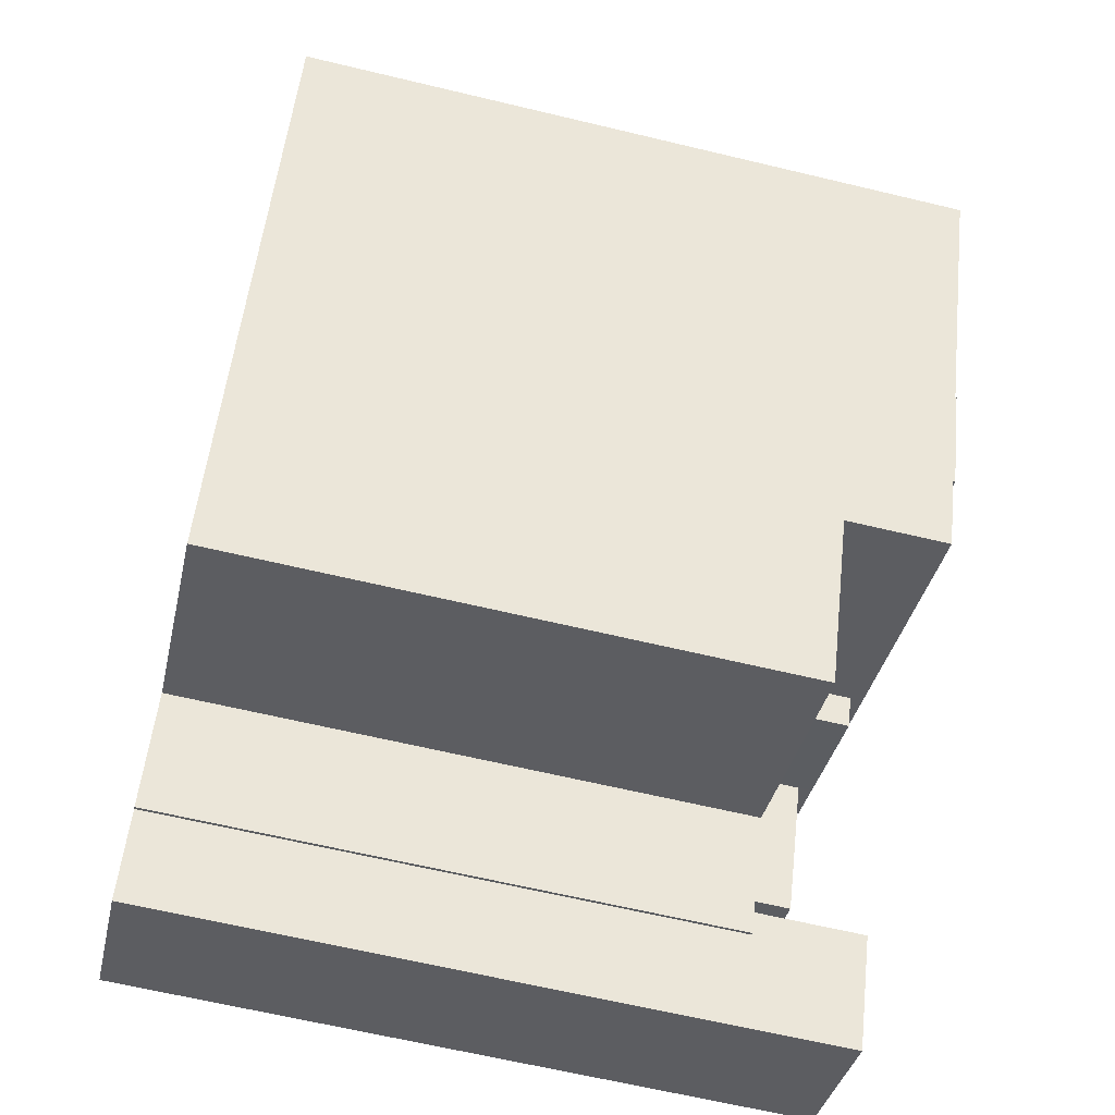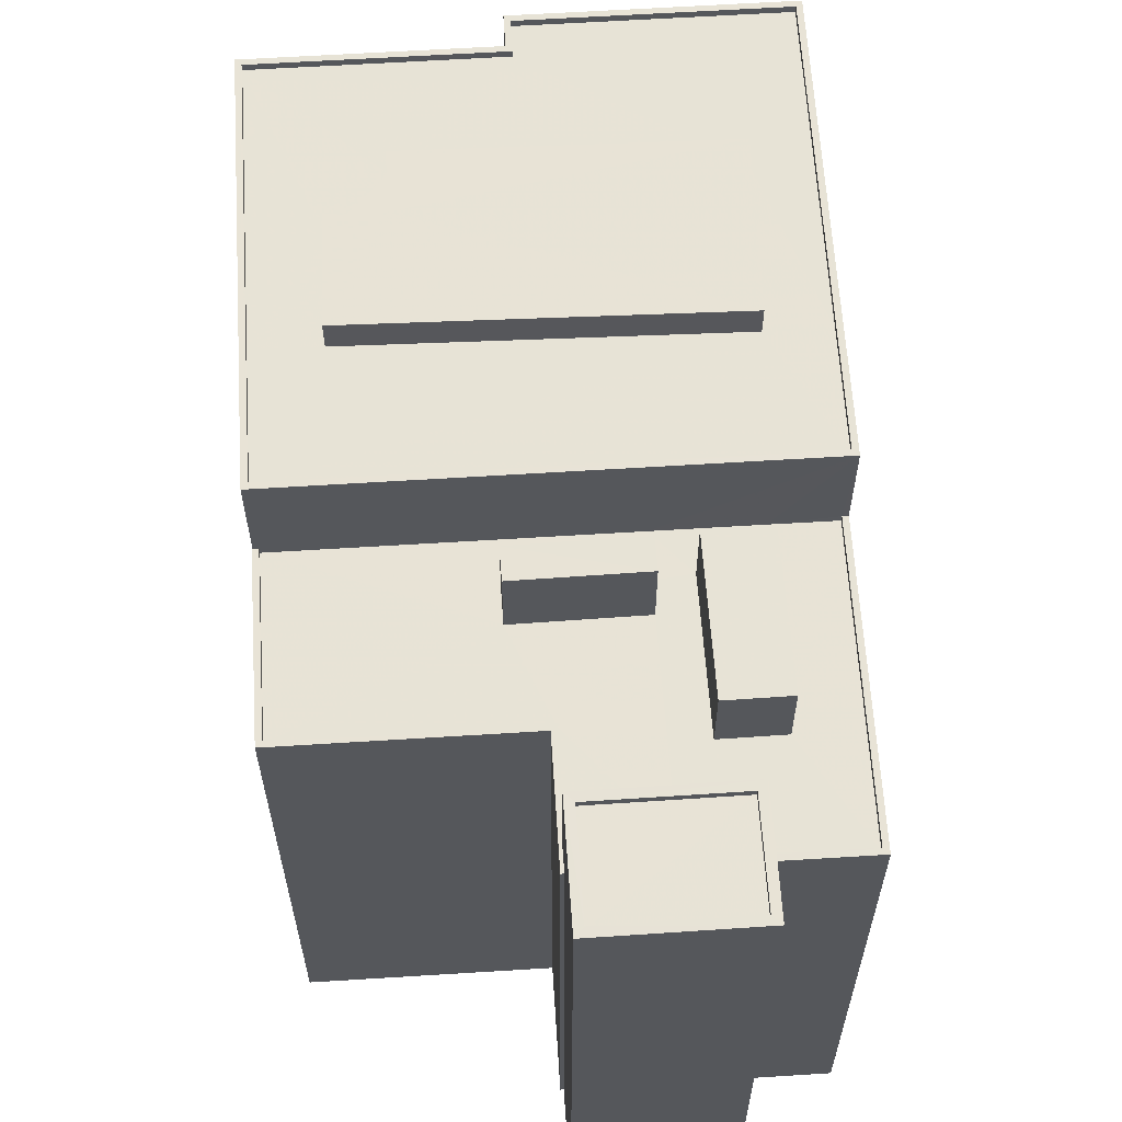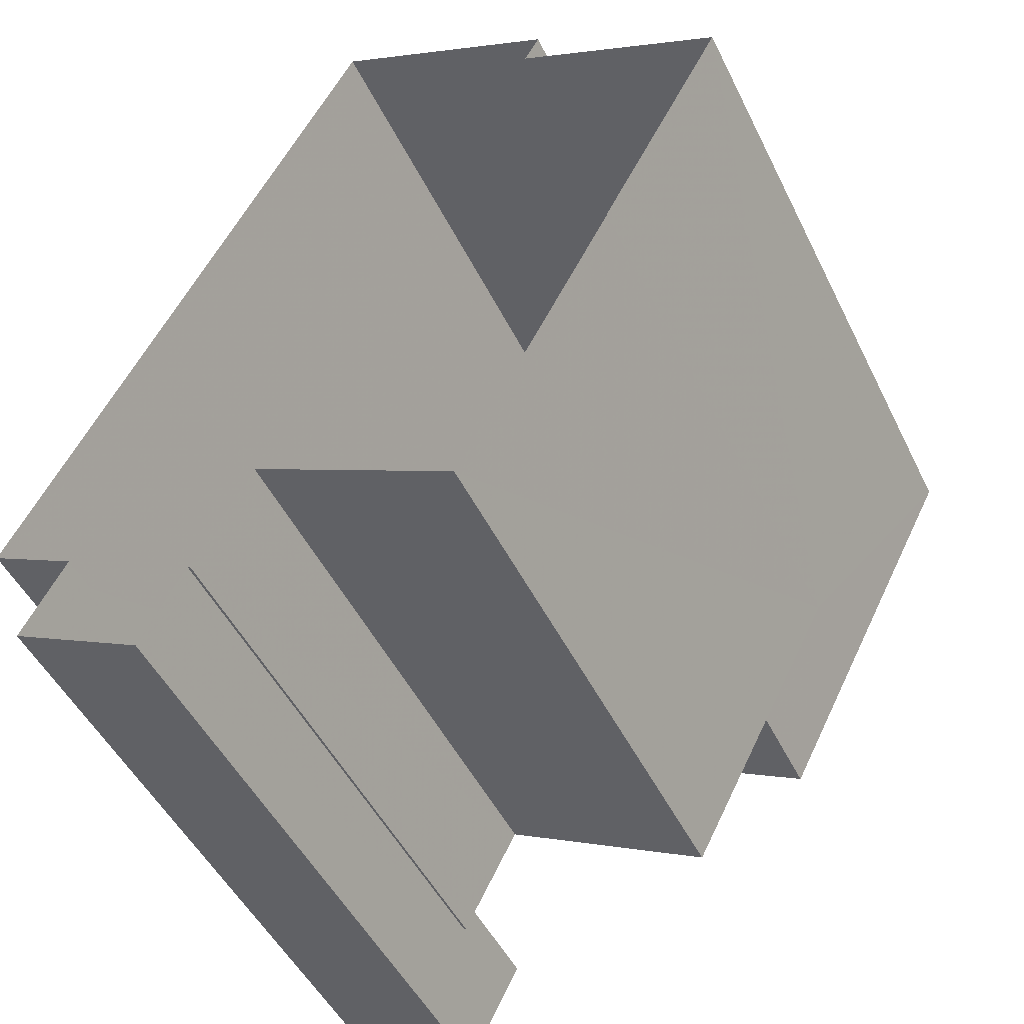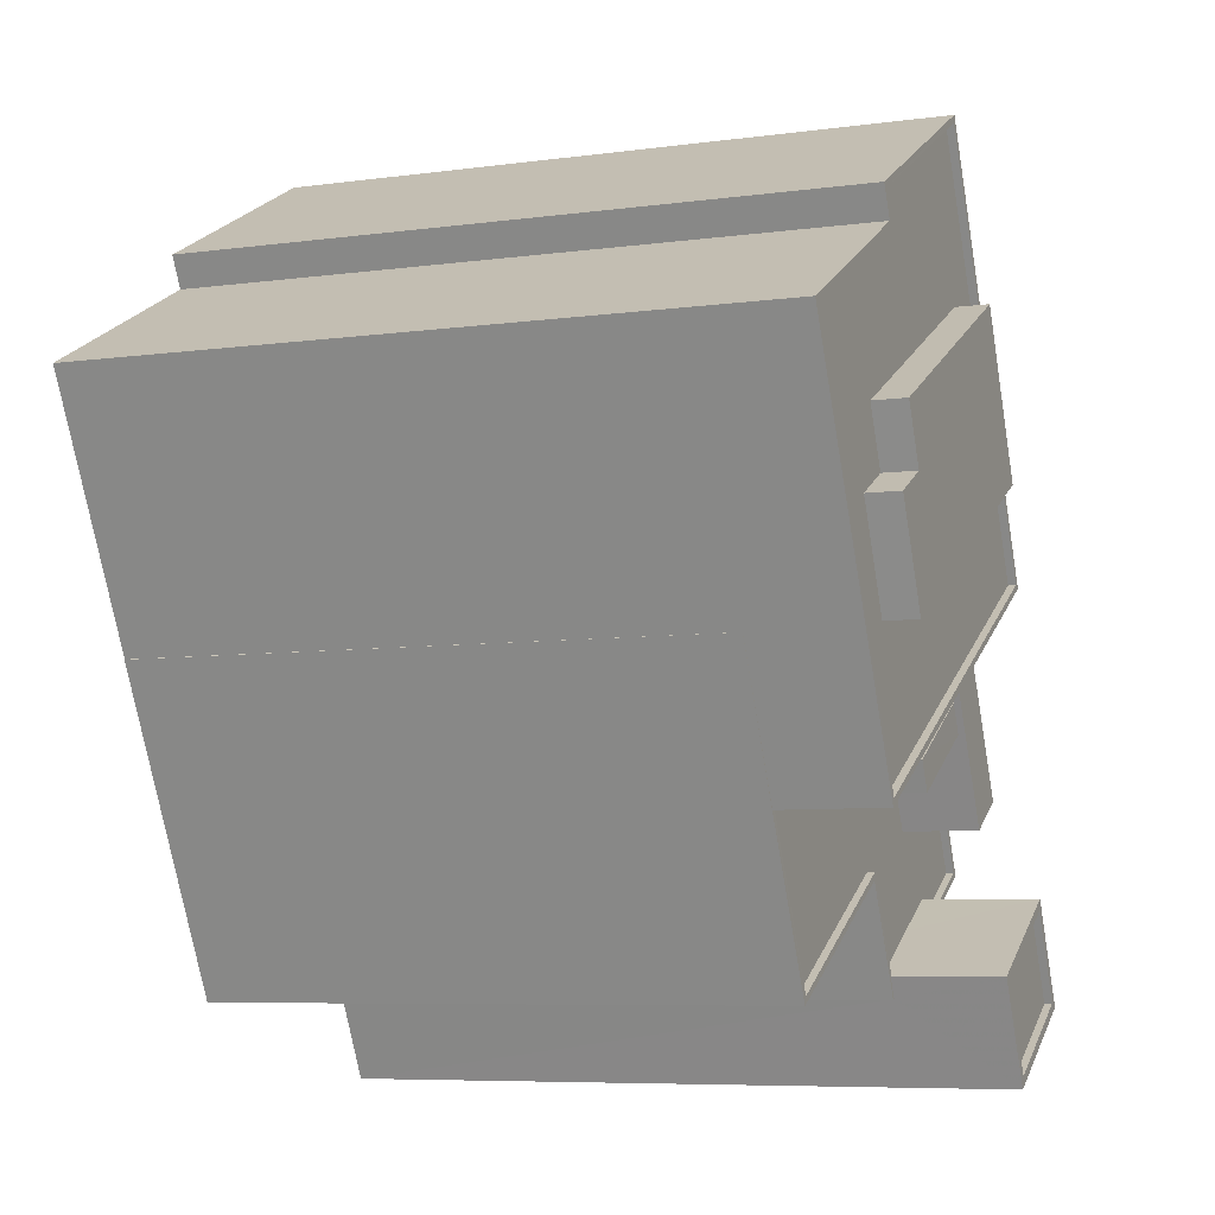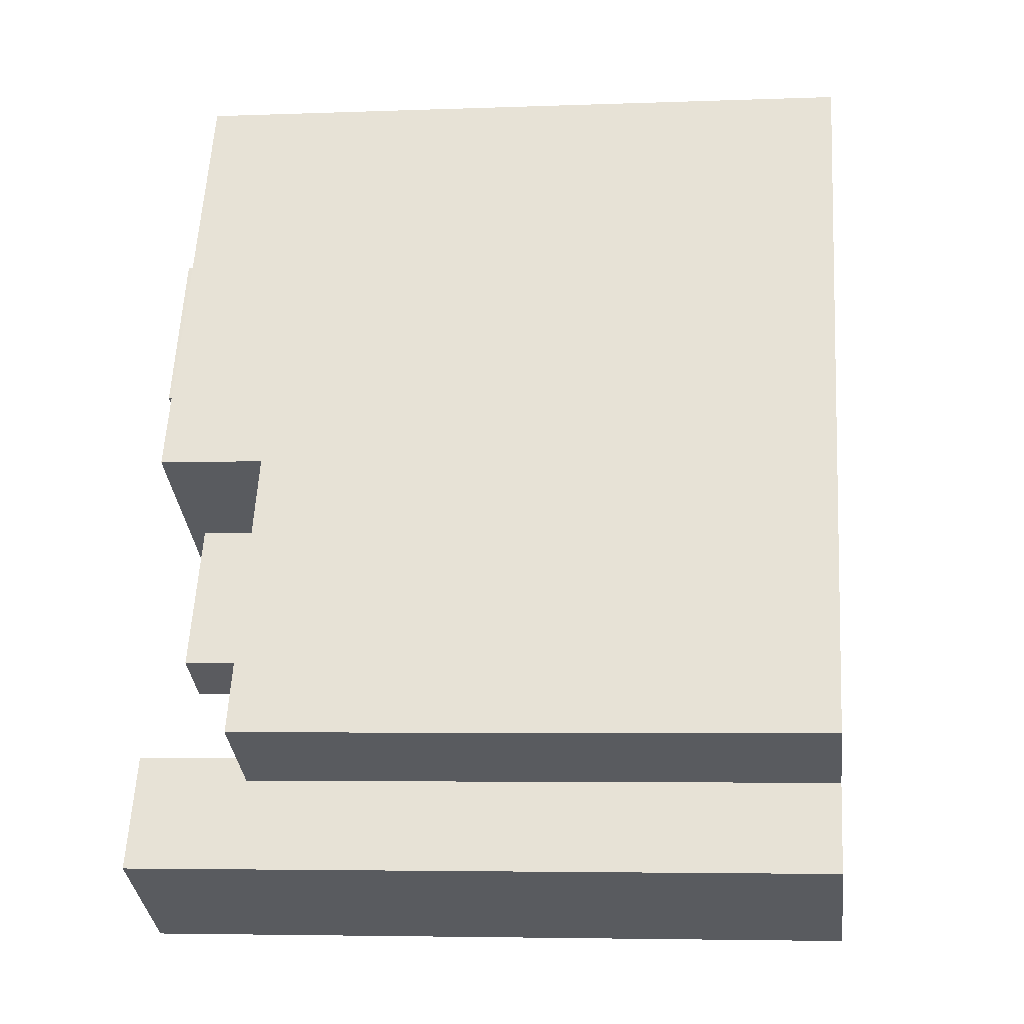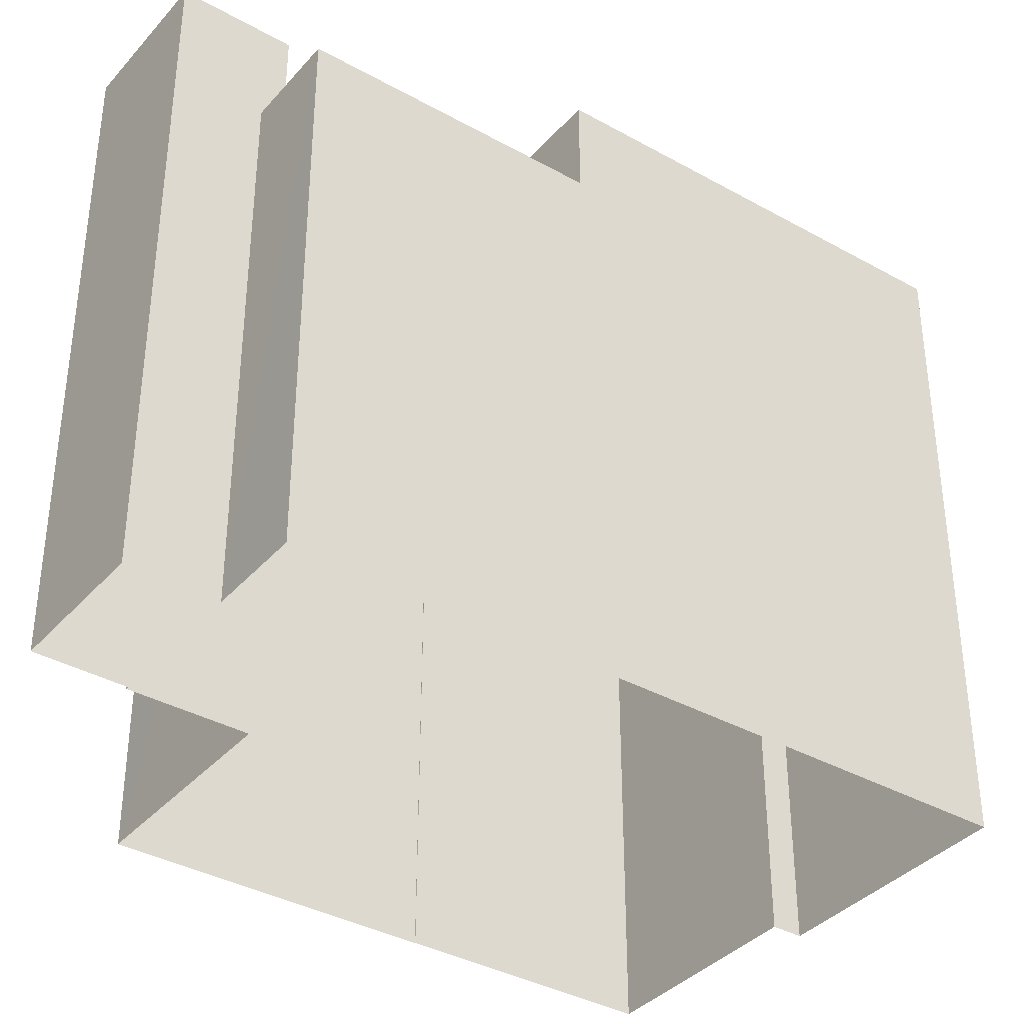
<metadata>
{"format":"obj","ext":"obj","renderer":"f3d","projection":"perspective","resolution":1024,"background":"white","views":[{"elev":-64.0,"azim":-103.6,"up":"+Y"},{"elev":62.6,"azim":24.0,"up":"+Z"},{"elev":-48.8,"azim":-154.6,"up":"+Y"},{"elev":-7.0,"azim":-68.4,"up":"+Y"},{"elev":-4.9,"azim":97.1,"up":"+Y"},{"elev":-37.2,"azim":81.9,"up":"+Z"}]}
</metadata>
<code>
v -1.313e+04 -3.49e+04 62.61
v -1.313e+04 -3.49e+04 63.69
v -1.313e+04 -3.49e+04 63.69
v -1.313e+04 -3.49e+04 62.61
v -1.313e+04 -3.49e+04 63.69
v -1.313e+04 -3.49e+04 62.61
v -1.313e+04 -3.49e+04 63.69
v -1.313e+04 -3.49e+04 62.61
v -1.313e+04 -3.489e+04 63.69
v -1.313e+04 -3.489e+04 62.61
v -1.312e+04 -3.49e+04 62.61
v -1.312e+04 -3.49e+04 63.69
v -1.313e+04 -3.489e+04 62.61
v -1.312e+04 -3.489e+04 62.61
v -1.313e+04 -3.489e+04 62.86
v -1.312e+04 -3.49e+04 62.61
v -1.312e+04 -3.49e+04 62.86
v -1.313e+04 -3.491e+04 62.61
v -1.313e+04 -3.491e+04 62.86
v -1.314e+04 -3.489e+04 62.61
v -1.314e+04 -3.489e+04 62.86
v -1.314e+04 -3.49e+04 62.61
v -1.313e+04 -3.489e+04 62.86
v -1.313e+04 -3.489e+04 62.61
v -1.313e+04 -3.489e+04 62.61
v -1.313e+04 -3.489e+04 62.86
v -1.314e+04 -3.489e+04 40.5
v -1.314e+04 -3.49e+04 59.46
v -1.314e+04 -3.489e+04 62.86
v -1.313e+04 -3.491e+04 62.86
v -1.314e+04 -3.49e+04 40.5
v -1.313e+04 -3.491e+04 59.46
v -1.313e+04 -3.489e+04 62.86
v -1.313e+04 -3.489e+04 40.5
v -1.313e+04 -3.489e+04 62.86
v -1.313e+04 -3.489e+04 40.5
v -1.313e+04 -3.488e+04 62.86
v -1.313e+04 -3.488e+04 40.5
v -1.312e+04 -3.49e+04 62.86
v -1.312e+04 -3.49e+04 59.45
v -1.311e+04 -3.491e+04 40.5
v -1.311e+04 -3.491e+04 59.45
v -1.313e+04 -3.491e+04 59.46
v -1.312e+04 -3.49e+04 59.2
v -1.312e+04 -3.49e+04 59.45
v -1.313e+04 -3.491e+04 59.21
v -1.312e+04 -3.49e+04 59.2
v -1.312e+04 -3.49e+04 59.2
v -1.312e+04 -3.491e+04 62.83
v -1.312e+04 -3.491e+04 63.08
v -1.312e+04 -3.491e+04 62.83
v -1.312e+04 -3.491e+04 63.08
v -1.312e+04 -3.491e+04 62.83
v -1.312e+04 -3.491e+04 63.08
v -1.312e+04 -3.491e+04 63.08
v -1.312e+04 -3.491e+04 62.83
v -1.312e+04 -3.491e+04 63.08
v -1.312e+04 -3.491e+04 40.5
v -1.312e+04 -3.491e+04 40.5
v -1.312e+04 -3.491e+04 63.08
v -1.312e+04 -3.491e+04 40.5
v -1.312e+04 -3.491e+04 59.45
v -1.312e+04 -3.491e+04 63.08
v -1.312e+04 -3.491e+04 59.45
v -1.312e+04 -3.491e+04 59.45
v -1.312e+04 -3.491e+04 40.5
v -1.312e+04 -3.491e+04 59.2
v -1.312e+04 -3.491e+04 63.08
v -1.312e+04 -3.491e+04 59.45
v -1.312e+04 -3.491e+04 59.2
v -1.312e+04 -3.491e+04 59.45
v -1.312e+04 -3.491e+04 59.2
v -1.312e+04 -3.491e+04 59.2
v -1.312e+04 -3.491e+04 59.45
v -1.312e+04 -3.491e+04 40.5
v -1.312e+04 -3.491e+04 59.45
v -1.312e+04 -3.491e+04 40.5
v -1.313e+04 -3.491e+04 40.5
v -1.313e+04 -3.491e+04 59.46
v -1.314e+04 -3.49e+04 59.46
v -1.314e+04 -3.49e+04 40.5
v -1.311e+04 -3.491e+04 59.2
v -1.311e+04 -3.491e+04 59.45
v -1.312e+04 -3.491e+04 59.2
v -1.312e+04 -3.491e+04 59.2
v -1.312e+04 -3.491e+04 59.45
v -1.313e+04 -3.491e+04 59.21
v -1.313e+04 -3.491e+04 59.46
v -1.312e+04 -3.49e+04 61.82
v -1.313e+04 -3.491e+04 59.2
v -1.312e+04 -3.49e+04 59.2
v -1.313e+04 -3.491e+04 61.82
v -1.313e+04 -3.49e+04 61.82
v -1.313e+04 -3.49e+04 59.2
v -1.312e+04 -3.49e+04 61.82
v -1.312e+04 -3.49e+04 59.2
v -1.312e+04 -3.491e+04 61.69
v -1.312e+04 -3.491e+04 61.69
v -1.312e+04 -3.491e+04 59.2
v -1.312e+04 -3.491e+04 59.2
v -1.312e+04 -3.49e+04 61.69
v -1.312e+04 -3.49e+04 59.2
v -1.312e+04 -3.49e+04 61.69
v -1.312e+04 -3.49e+04 59.2
f 36 38 34
f 38 41 77
f 31 27 34
f 81 31 78
f 58 66 59
f 41 66 77
f 75 77 61
f 78 31 77
f 61 66 58
f 34 38 77
f 31 34 77
f 77 66 61
f 1 2 3
f 4 1 3
f 5 4 3
f 5 6 4
f 7 6 5
f 7 8 6
f 9 8 7
f 9 10 8
f 11 10 9
f 12 11 9
f 1 11 12
f 2 1 12
f 13 14 15
f 14 16 17
f 14 17 15
f 17 16 18
f 19 17 18
f 20 21 22
f 22 19 18
f 22 21 19
f 23 20 24
f 23 21 20
f 23 24 25
f 26 23 25
f 15 25 13
f 15 26 25
f 27 28 29
f 29 28 30
f 27 31 28
f 30 28 32
f 33 34 27
f 29 33 27
f 35 36 34
f 33 35 34
f 37 38 36
f 35 37 36
f 39 40 37
f 37 40 38
f 38 40 41
f 40 42 41
f 30 32 43
f 39 30 44
f 39 45 40
f 43 46 44
f 47 39 44
f 48 45 47
f 30 43 44
f 45 39 47
f 49 50 51
f 49 52 50
f 52 49 53
f 54 52 53
f 55 54 53
f 56 55 53
f 50 56 51
f 50 55 56
f 57 58 59
f 57 60 58
f 61 58 62
f 58 60 62
f 62 63 64
f 62 60 63
f 65 59 66
f 59 65 57
f 67 68 69
f 70 67 69
f 68 57 65
f 68 65 69
f 64 63 71
f 63 68 72
f 73 71 72
f 68 67 72
f 71 63 72
f 62 74 75
f 61 62 75
f 66 41 42
f 65 66 42
f 75 76 77
f 75 74 76
f 76 78 77
f 76 79 78
f 80 81 78
f 79 80 78
f 28 81 80
f 28 31 81
f 45 82 83
f 45 48 82
f 82 84 83
f 84 70 69
f 84 69 83
f 73 85 86
f 71 73 86
f 86 85 87
f 88 86 87
f 46 88 87
f 46 43 88
f 89 90 91
f 89 92 90
f 93 90 92
f 93 94 90
f 94 93 95
f 96 94 95
f 91 96 95
f 89 91 95
f 97 98 99
f 100 97 99
f 99 98 101
f 102 99 101
f 102 103 104
f 102 101 103
f 103 100 104
f 103 97 100
f 3 2 5
f 2 12 5
f 5 9 7
f 5 12 9
f 18 16 11
f 22 18 1
f 16 14 11
f 18 11 1
f 13 10 14
f 1 4 22
f 4 20 22
f 25 24 13
f 14 10 11
f 20 8 24
f 8 4 6
f 24 8 10
f 13 24 10
f 8 20 4
f 33 23 26
f 35 33 26
f 17 39 37
f 15 17 37
f 35 26 37
f 26 15 37
f 17 30 39
f 17 19 30
f 30 19 29
f 29 21 33
f 33 21 23
f 19 21 29
f 51 56 53
f 49 51 53
f 63 60 54
f 63 54 55
f 57 68 52
f 57 54 60
f 52 68 50
f 54 57 52
f 55 68 63
f 55 50 68
f 67 70 84
f 104 47 102
f 67 84 100
f 72 67 99
f 91 72 99
f 47 44 102
f 102 91 99
f 67 100 99
f 102 96 91
f 102 44 96
f 84 82 100
f 104 48 47
f 104 100 48
f 100 82 48
f 46 87 90
f 46 94 44
f 44 94 96
f 85 73 72
f 90 87 85
f 85 72 91
f 90 85 91
f 46 90 94
f 40 83 42
f 42 83 65
f 40 45 83
f 65 83 69
f 64 71 76
f 74 62 64
f 71 86 76
f 76 88 79
f 74 64 76
f 79 32 80
f 80 32 28
f 32 88 43
f 76 86 88
f 79 88 32
f 93 92 89
f 95 93 89
f 97 101 98
f 97 103 101

</code>
